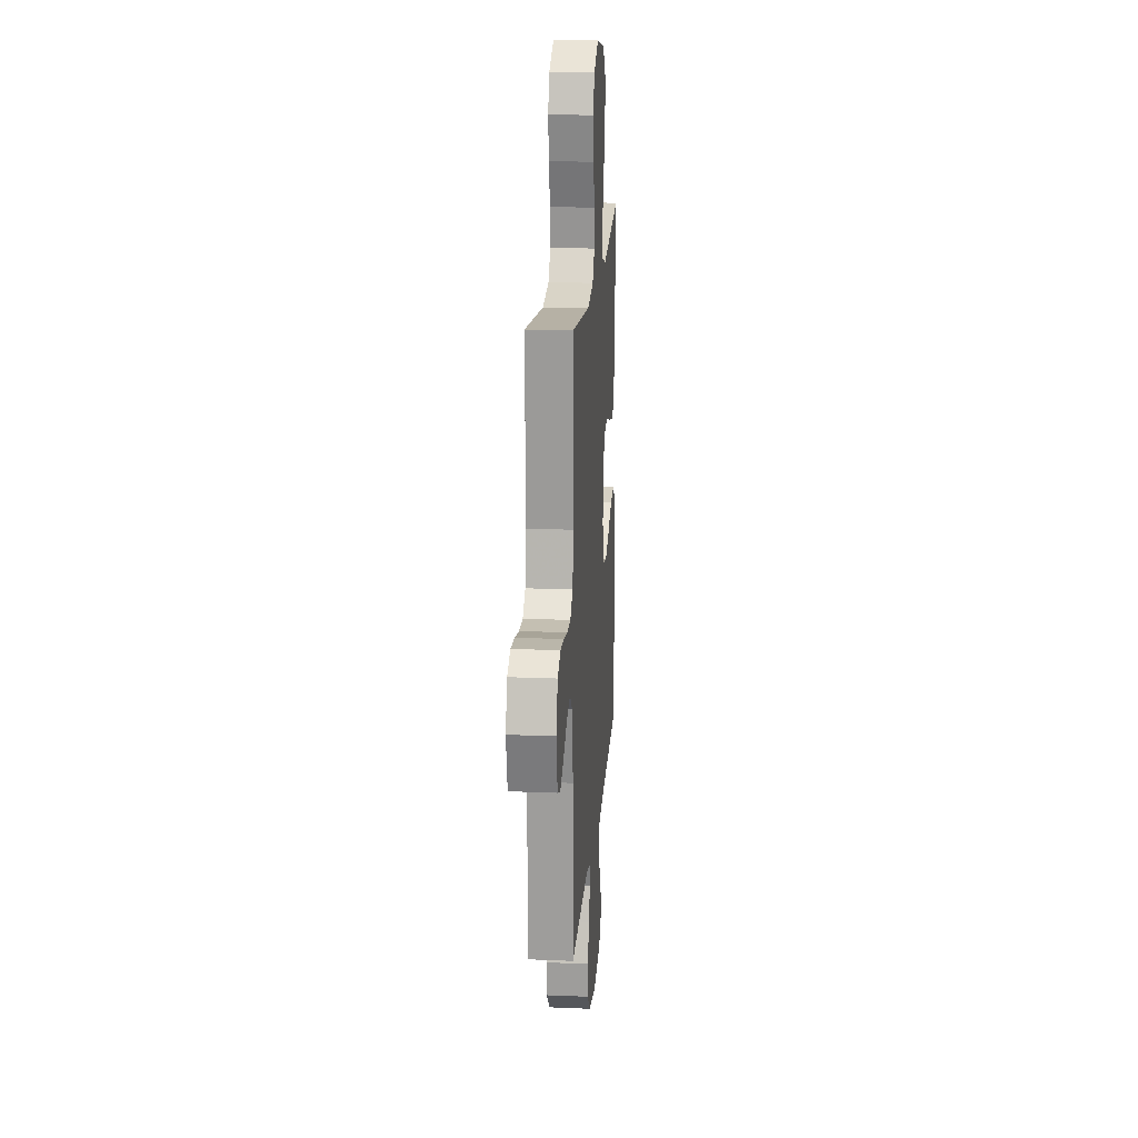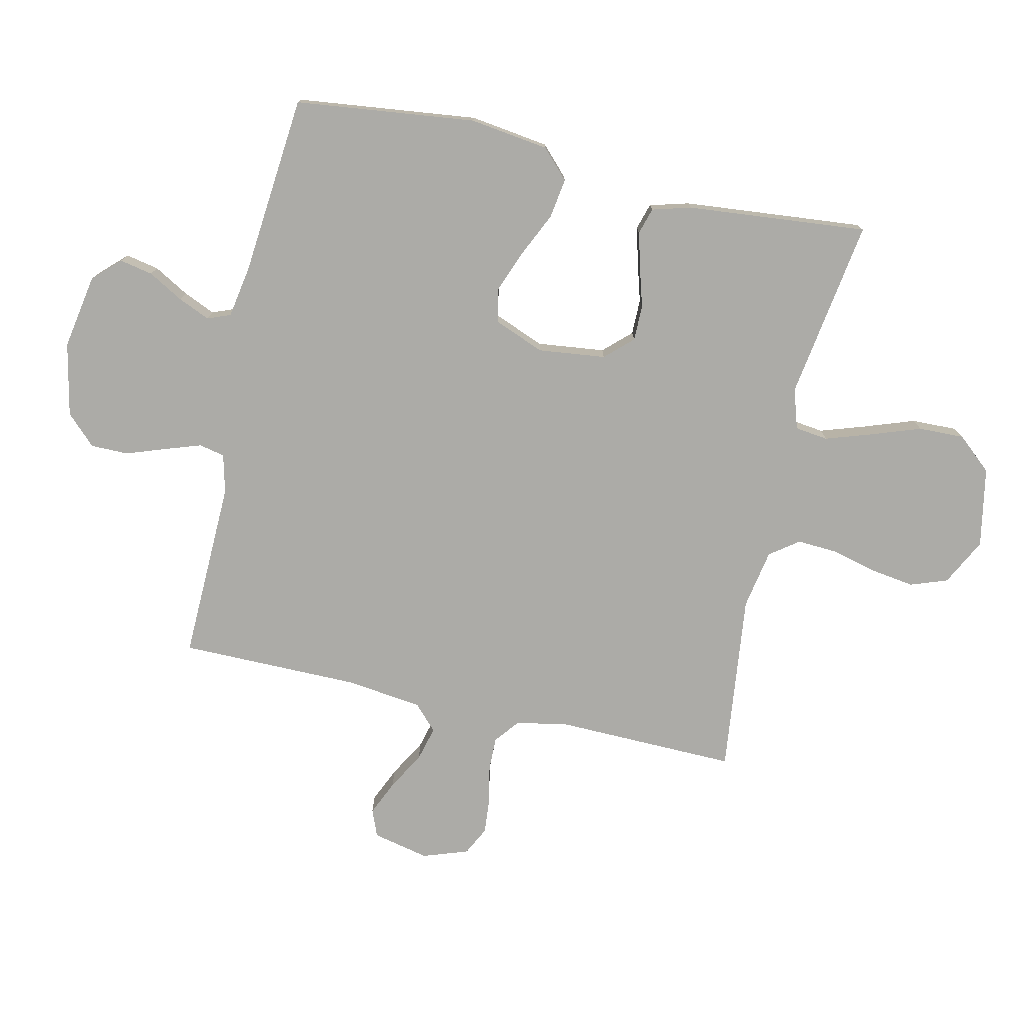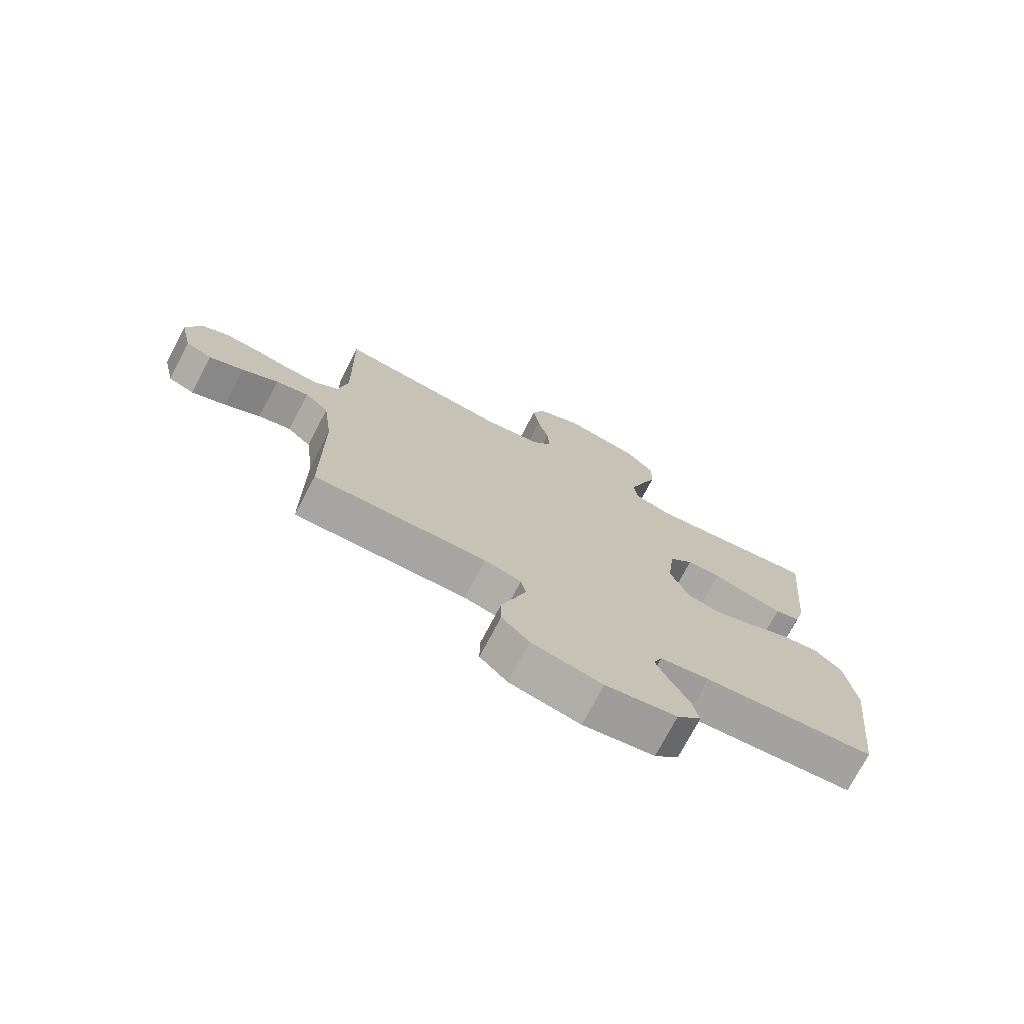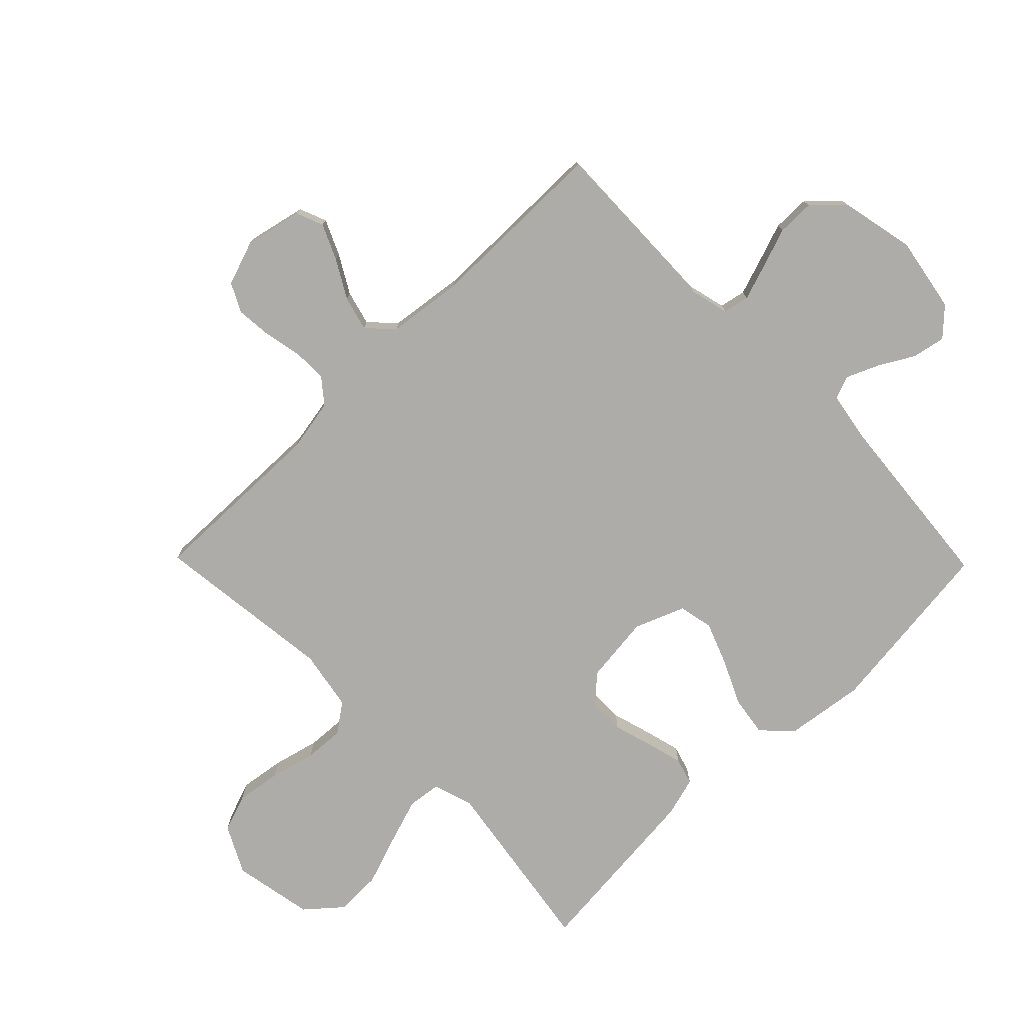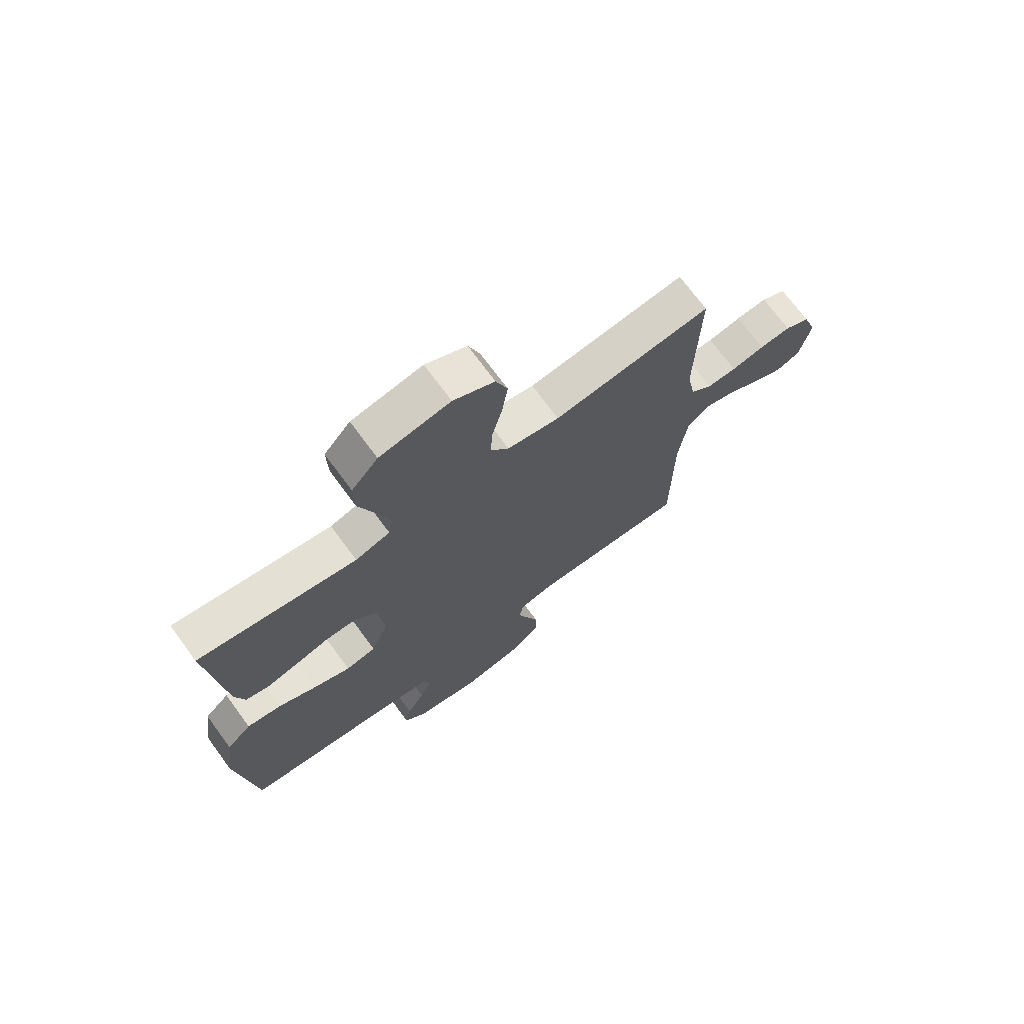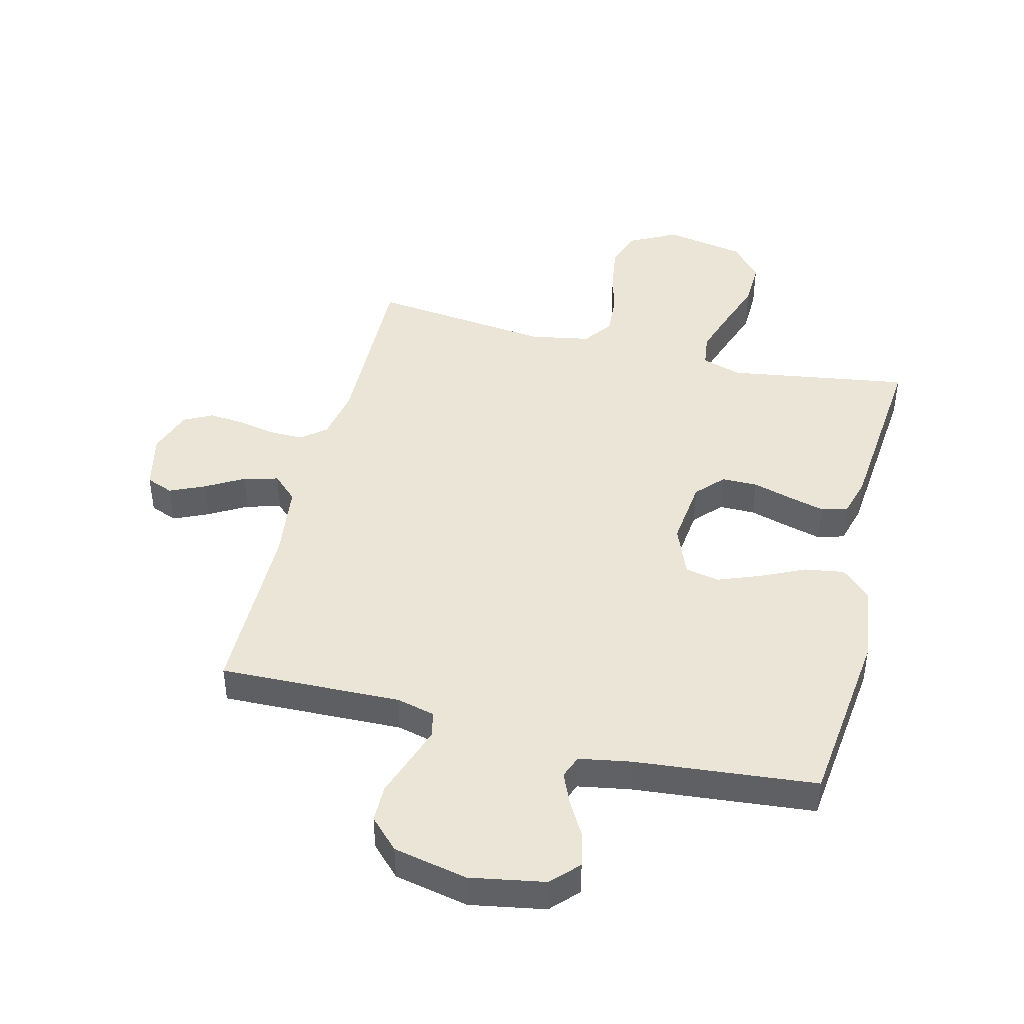
<metadata>
{"format":"obj","ext":"obj","renderer":"f3d","projection":"perspective","resolution":1024,"background":"white","views":[{"elev":18.6,"azim":94.5,"up":"+Z"},{"elev":-76.3,"azim":-102.6,"up":"+Y"},{"elev":-74.5,"azim":152.3,"up":"+Z"},{"elev":-76.6,"azim":134.4,"up":"+Y"},{"elev":71.6,"azim":-36.3,"up":"+Z"},{"elev":44.2,"azim":-166.1,"up":"+Y"}]}
</metadata>
<code>
v 0.5 0.07 -0.5
v 0.2 0.07 -0.492
v 0.136 0.07 -0.508
v 0.127 0.07 -0.551
v 0.147 0.07 -0.61
v 0.17 0.07 -0.676
v 0.17 0.07 -0.738
v 0.122 0.07 -0.787
v 0 0.07 -0.813
v -0.124 0.07 -0.791
v -0.166 0.07 -0.747
v -0.155 0.07 -0.692
v -0.122 0.07 -0.634
v -0.099 0.07 -0.581
v -0.114 0.07 -0.543
v -0.2 0.07 -0.528
v -0.5 0.07 -0.5
v -0.535 0.07 -0.2
v -0.517 0.07 -0.069
v -0.47 0.07 -0.024
v -0.404 0.07 -0.034
v -0.331 0.07 -0.068
v -0.261 0.07 -0.095
v -0.204 0.07 -0.083
v -0.171 0.07 0
v -0.184 0.07 0.112
v -0.226 0.07 0.157
v -0.285 0.07 0.157
v -0.35 0.07 0.138
v -0.41 0.07 0.122
v -0.454 0.07 0.135
v -0.472 0.07 0.2
v -0.5 0.07 0.5
v -0.2 0.07 0.454
v -0.134 0.07 0.475
v -0.127 0.07 0.53
v -0.152 0.07 0.606
v -0.181 0.07 0.689
v -0.183 0.07 0.765
v -0.133 0.07 0.823
v 0 0.07 0.848
v 0.078 0.07 0.808
v 0.1 0.07 0.746
v 0.089 0.07 0.672
v 0.07 0.07 0.597
v 0.066 0.07 0.531
v 0.101 0.07 0.483
v 0.2 0.07 0.465
v 0.5 0.07 0.5
v 0.494 0.07 0.2
v 0.51 0.07 0.113
v 0.551 0.07 0.08
v 0.607 0.07 0.081
v 0.67 0.07 0.094
v 0.729 0.07 0.099
v 0.776 0.07 0.075
v 0.802 0.07 0
v 0.781 0.07 -0.094
v 0.736 0.07 -0.112
v 0.678 0.07 -0.086
v 0.615 0.07 -0.05
v 0.558 0.07 -0.035
v 0.517 0.07 -0.074
v 0.501 0.07 -0.2
v 0.5 0 -0.5
v 0.2 0 -0.492
v 0.136 0 -0.508
v 0.127 0 -0.551
v 0.147 0 -0.61
v 0.17 0 -0.676
v 0.17 0 -0.738
v 0.122 0 -0.787
v 0 0 -0.813
v -0.124 0 -0.791
v -0.166 0 -0.747
v -0.155 0 -0.692
v -0.122 0 -0.634
v -0.099 0 -0.581
v -0.114 0 -0.543
v -0.2 0 -0.528
v -0.5 0 -0.5
v -0.535 0 -0.2
v -0.517 0 -0.069
v -0.47 0 -0.024
v -0.404 0 -0.034
v -0.331 0 -0.068
v -0.261 0 -0.095
v -0.204 0 -0.083
v -0.171 0 0
v -0.184 0 0.112
v -0.226 0 0.157
v -0.285 0 0.157
v -0.35 0 0.138
v -0.41 0 0.122
v -0.454 0 0.135
v -0.472 0 0.2
v -0.5 0 0.5
v -0.2 0 0.454
v -0.134 0 0.475
v -0.127 0 0.53
v -0.152 0 0.606
v -0.181 0 0.689
v -0.183 0 0.765
v -0.133 0 0.823
v 0 0 0.848
v 0.078 0 0.808
v 0.1 0 0.746
v 0.089 0 0.672
v 0.07 0 0.597
v 0.066 0 0.531
v 0.101 0 0.483
v 0.2 0 0.465
v 0.5 0 0.5
v 0.494 0 0.2
v 0.51 0 0.113
v 0.551 0 0.08
v 0.607 0 0.081
v 0.67 0 0.094
v 0.729 0 0.099
v 0.776 0 0.075
v 0.802 0 0
v 0.781 0 -0.094
v 0.736 0 -0.112
v 0.678 0 -0.086
v 0.615 0 -0.05
v 0.558 0 -0.035
v 0.517 0 -0.074
v 0.501 0 -0.2
f 59 60 61
f 58 59 61
f 57 58 61
f 56 57 61
f 55 56 61
f 54 55 61
f 53 54 61
f 52 53 61 62
f 51 52 62 63
f 48 49 50
f 51 63 64
f 50 51 64
f 48 50 64
f 47 48 64
f 43 44 45
f 42 43 45
f 41 42 45
f 40 41 45
f 39 40 45
f 38 39 45
f 37 38 45
f 36 37 45 46
f 64 1 2
f 47 64 2
f 46 47 2
f 36 46 2
f 35 36 2
f 32 33 34
f 31 32 34
f 30 31 34
f 29 30 34
f 28 29 34
f 20 21 22
f 19 20 22
f 18 19 22
f 17 18 22
f 16 17 22
f 15 16 22 23
f 14 15 23 24
f 11 12 13
f 10 11 13
f 9 10 13
f 8 9 13
f 7 8 13
f 6 7 13
f 5 6 13
f 4 5 13 14
f 14 24 25
f 4 14 25
f 3 4 25
f 27 28 34 35
f 26 27 35
f 25 26 35
f 3 25 35
f 2 3 35
f 125 124 123
f 125 123 122
f 125 122 121
f 125 121 120
f 125 120 119
f 125 119 118
f 125 118 117
f 126 125 117 116
f 127 126 116 115
f 114 113 112
f 128 127 115
f 128 115 114
f 128 114 112
f 128 112 111
f 109 108 107
f 109 107 106
f 109 106 105
f 109 105 104
f 109 104 103
f 109 103 102
f 109 102 101
f 110 109 101 100
f 66 65 128
f 66 128 111
f 66 111 110
f 66 110 100
f 66 100 99
f 98 97 96
f 98 96 95
f 98 95 94
f 98 94 93
f 98 93 92
f 86 85 84
f 86 84 83
f 86 83 82
f 86 82 81
f 86 81 80
f 87 86 80 79
f 88 87 79 78
f 77 76 75
f 77 75 74
f 77 74 73
f 77 73 72
f 77 72 71
f 77 71 70
f 77 70 69
f 78 77 69 68
f 89 88 78
f 89 78 68
f 89 68 67
f 99 98 92 91
f 99 91 90
f 99 90 89
f 99 89 67
f 99 67 66
f 1 65 66 2
f 2 66 67 3
f 3 67 68 4
f 4 68 69 5
f 5 69 70 6
f 6 70 71 7
f 7 71 72 8
f 8 72 73 9
f 9 73 74 10
f 10 74 75 11
f 11 75 76 12
f 12 76 77 13
f 13 77 78 14
f 14 78 79 15
f 15 79 80 16
f 16 80 81 17
f 17 81 82 18
f 18 82 83 19
f 19 83 84 20
f 20 84 85 21
f 21 85 86 22
f 22 86 87 23
f 23 87 88 24
f 24 88 89 25
f 25 89 90 26
f 26 90 91 27
f 27 91 92 28
f 28 92 93 29
f 29 93 94 30
f 30 94 95 31
f 31 95 96 32
f 32 96 97 33
f 33 97 98 34
f 34 98 99 35
f 35 99 100 36
f 36 100 101 37
f 37 101 102 38
f 38 102 103 39
f 39 103 104 40
f 40 104 105 41
f 41 105 106 42
f 42 106 107 43
f 43 107 108 44
f 44 108 109 45
f 45 109 110 46
f 46 110 111 47
f 47 111 112 48
f 48 112 113 49
f 49 113 114 50
f 50 114 115 51
f 51 115 116 52
f 52 116 117 53
f 53 117 118 54
f 54 118 119 55
f 55 119 120 56
f 56 120 121 57
f 57 121 122 58
f 58 122 123 59
f 59 123 124 60
f 60 124 125 61
f 61 125 126 62
f 62 126 127 63
f 63 127 128 64
f 64 128 65 1

</code>
